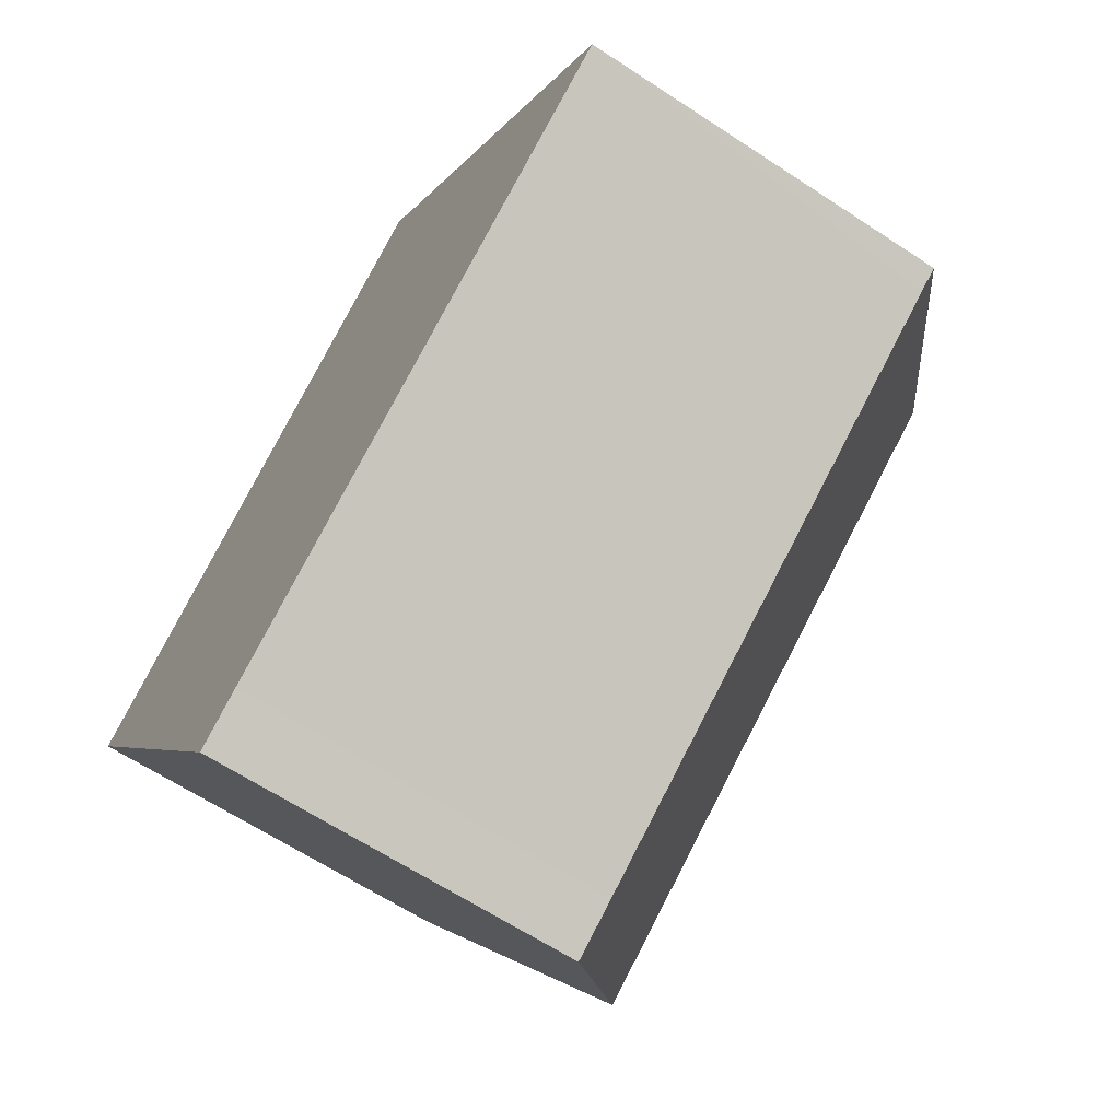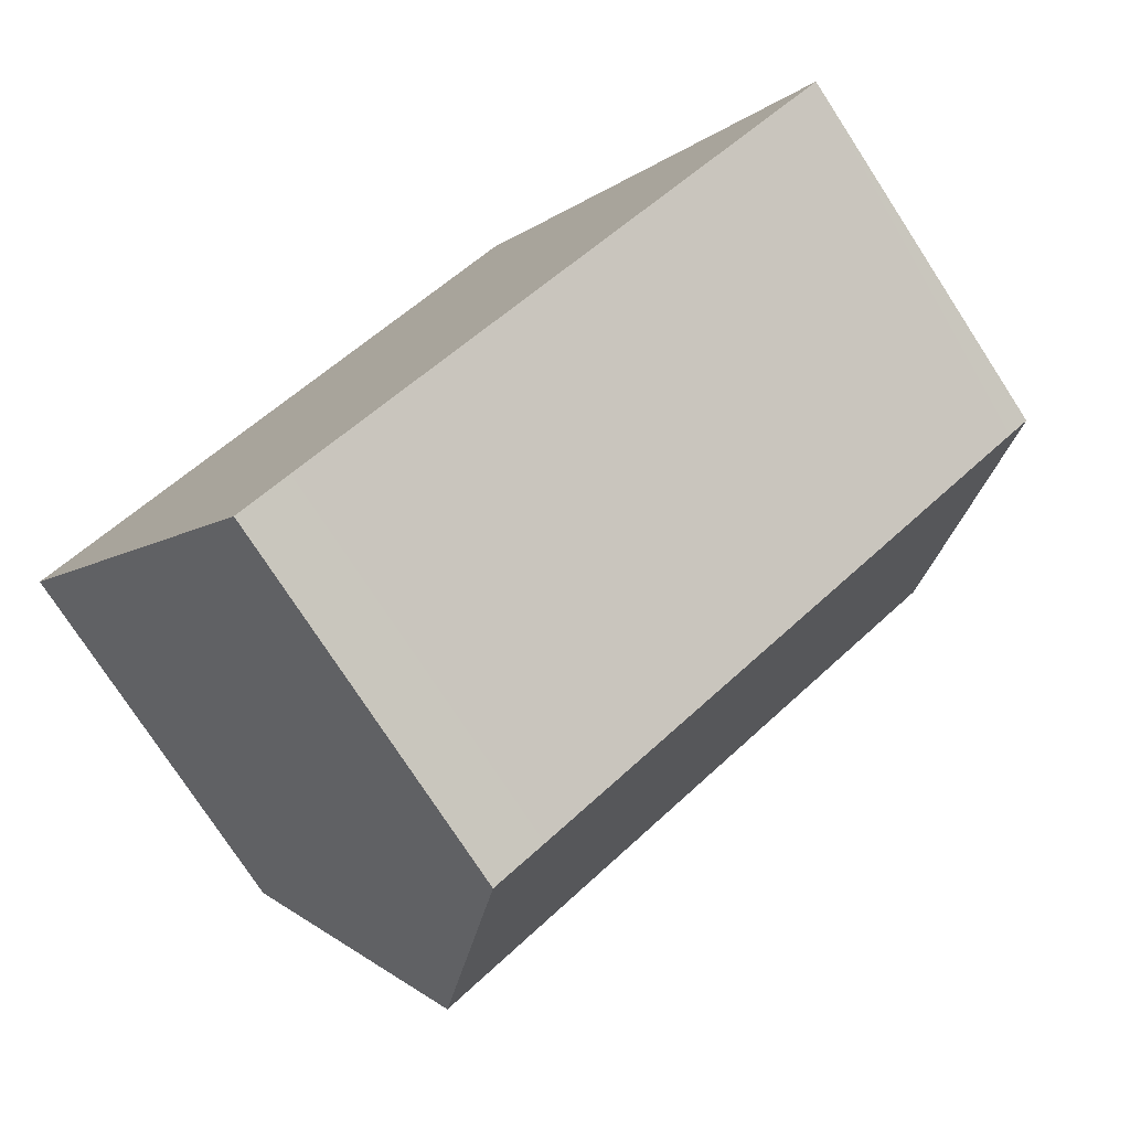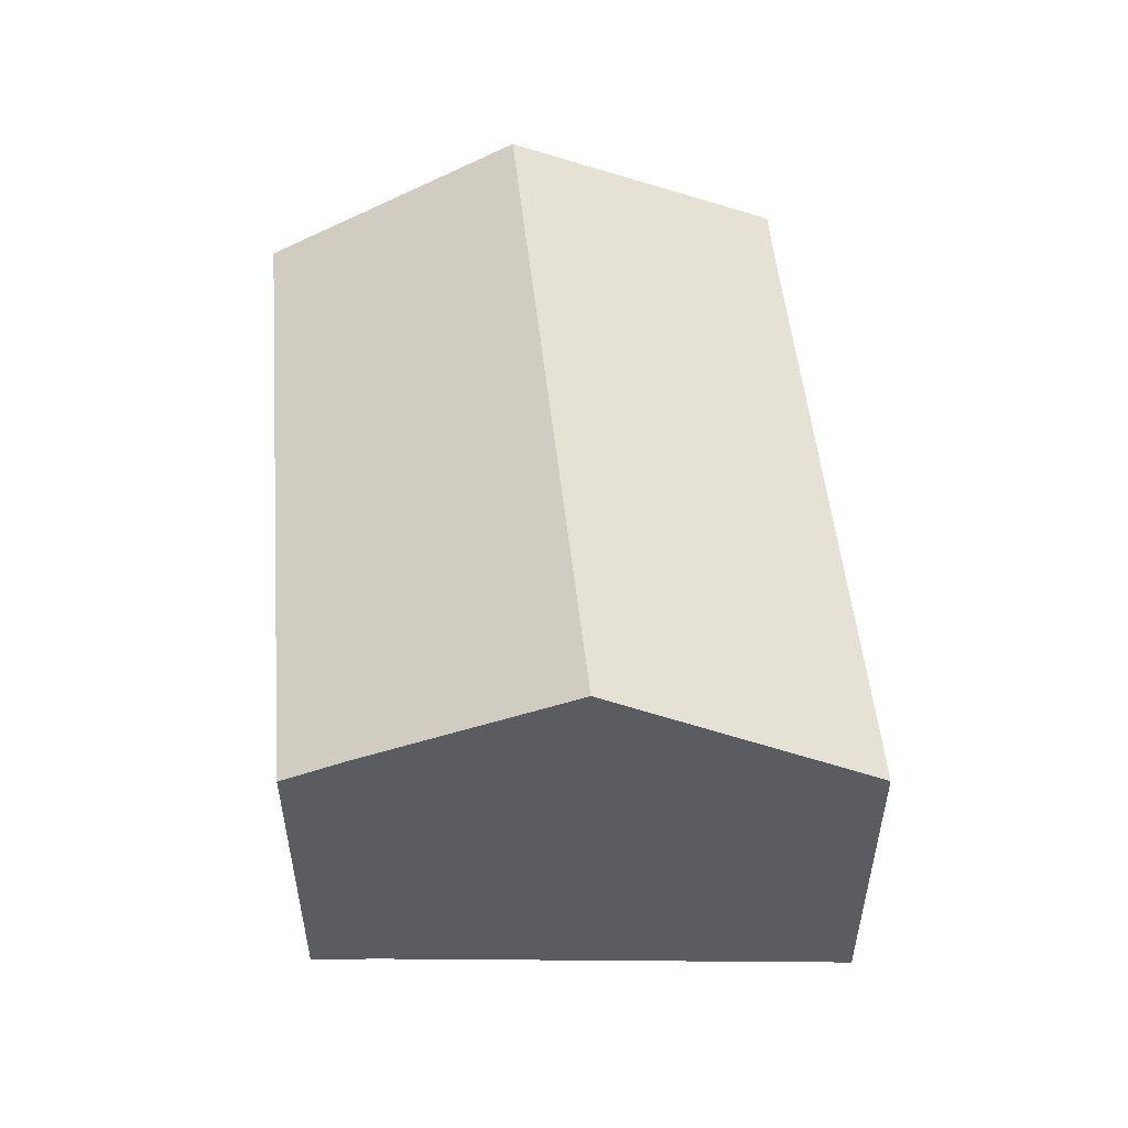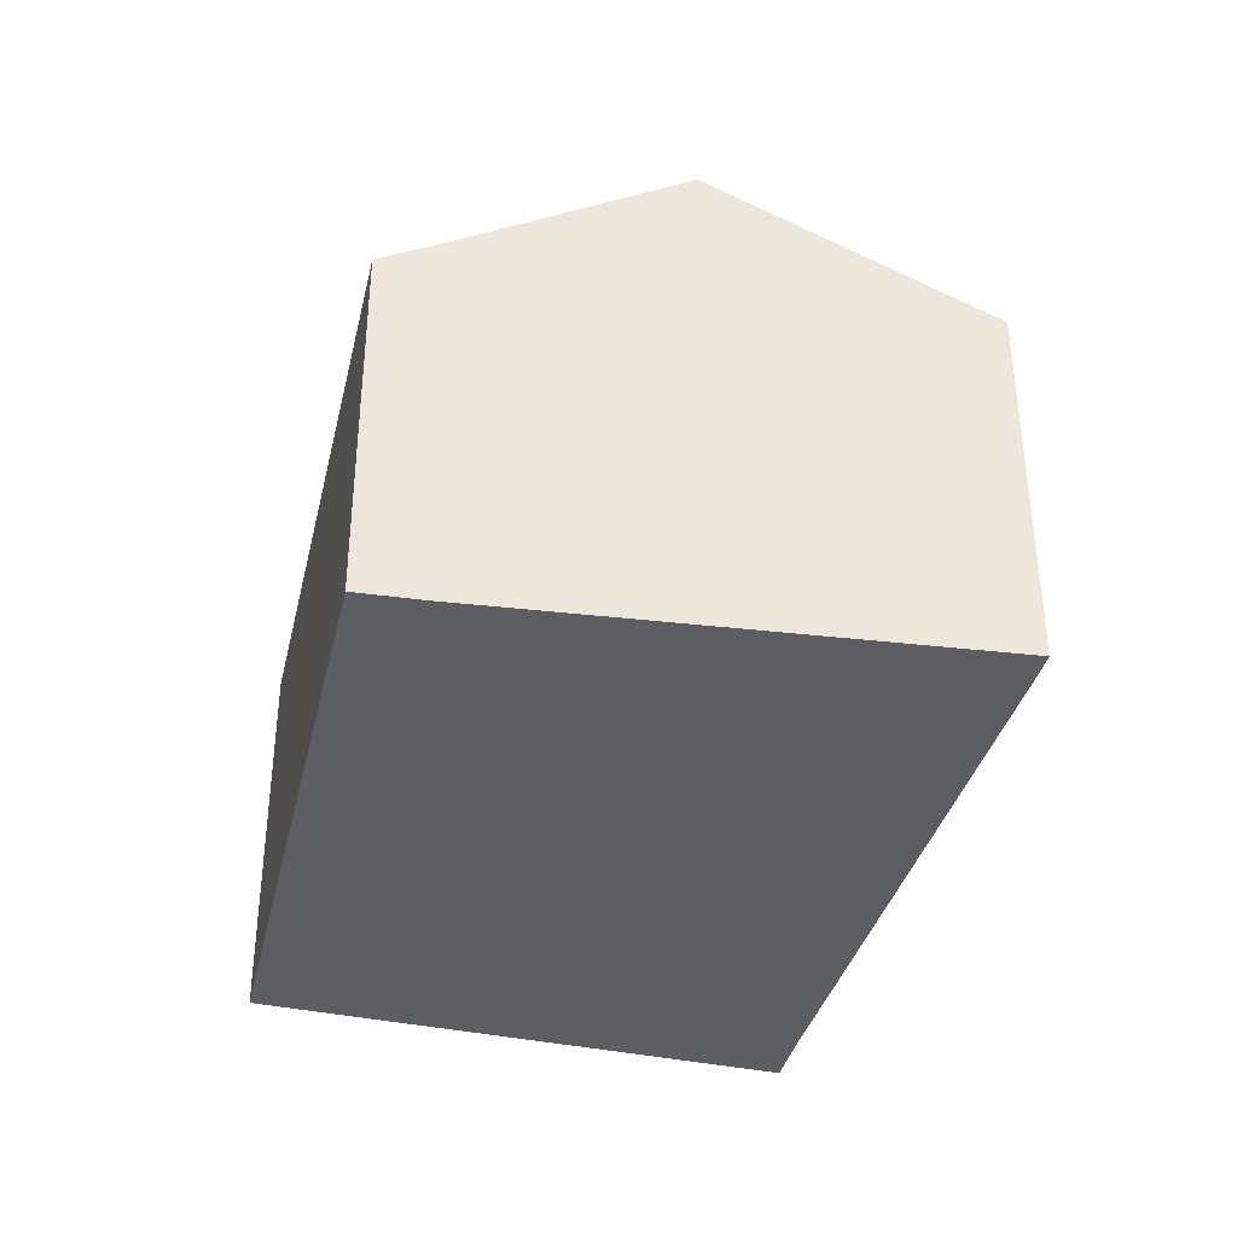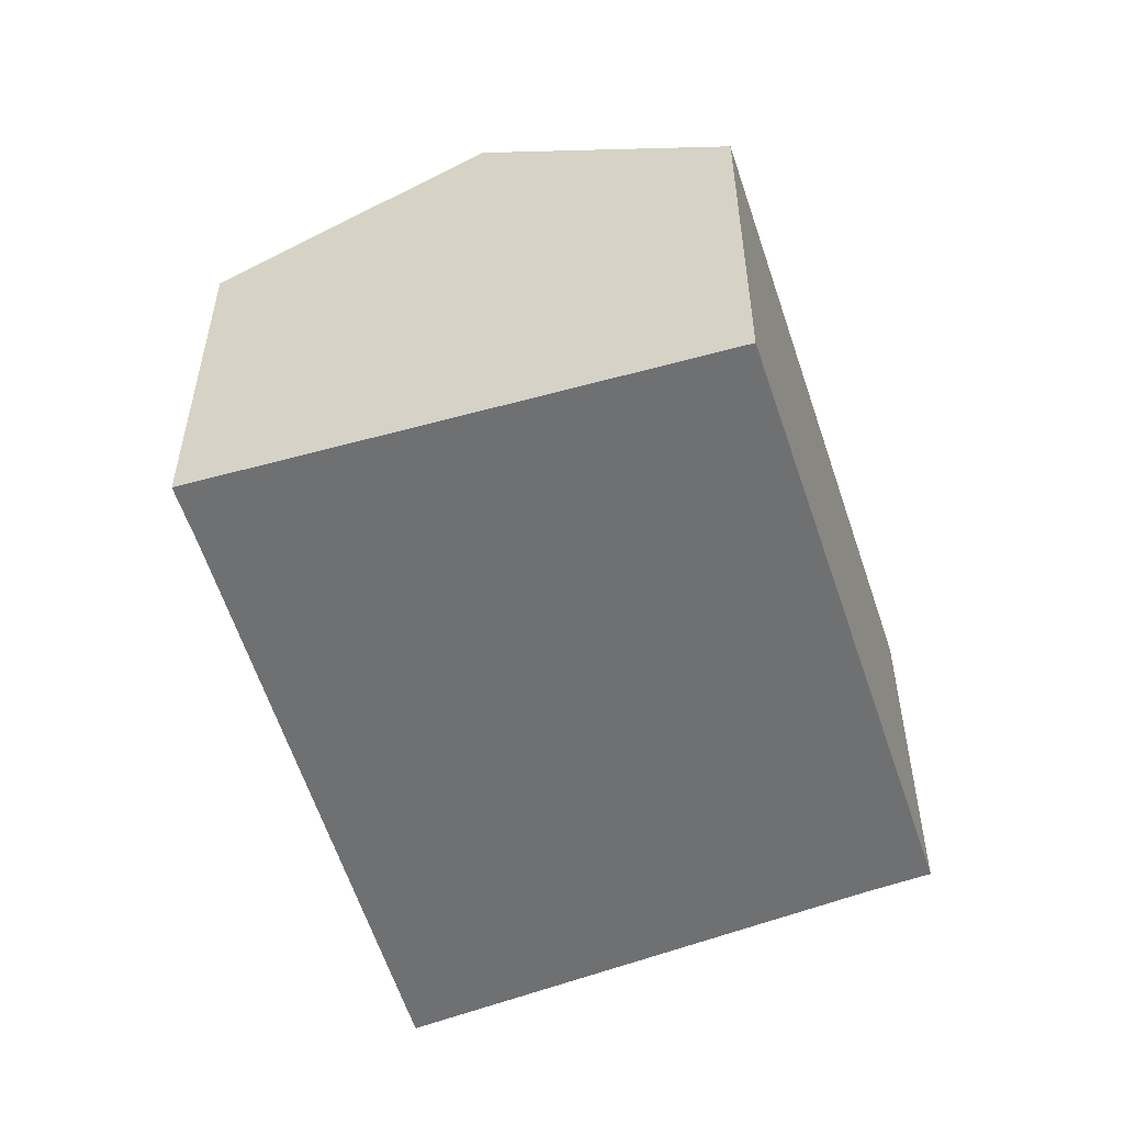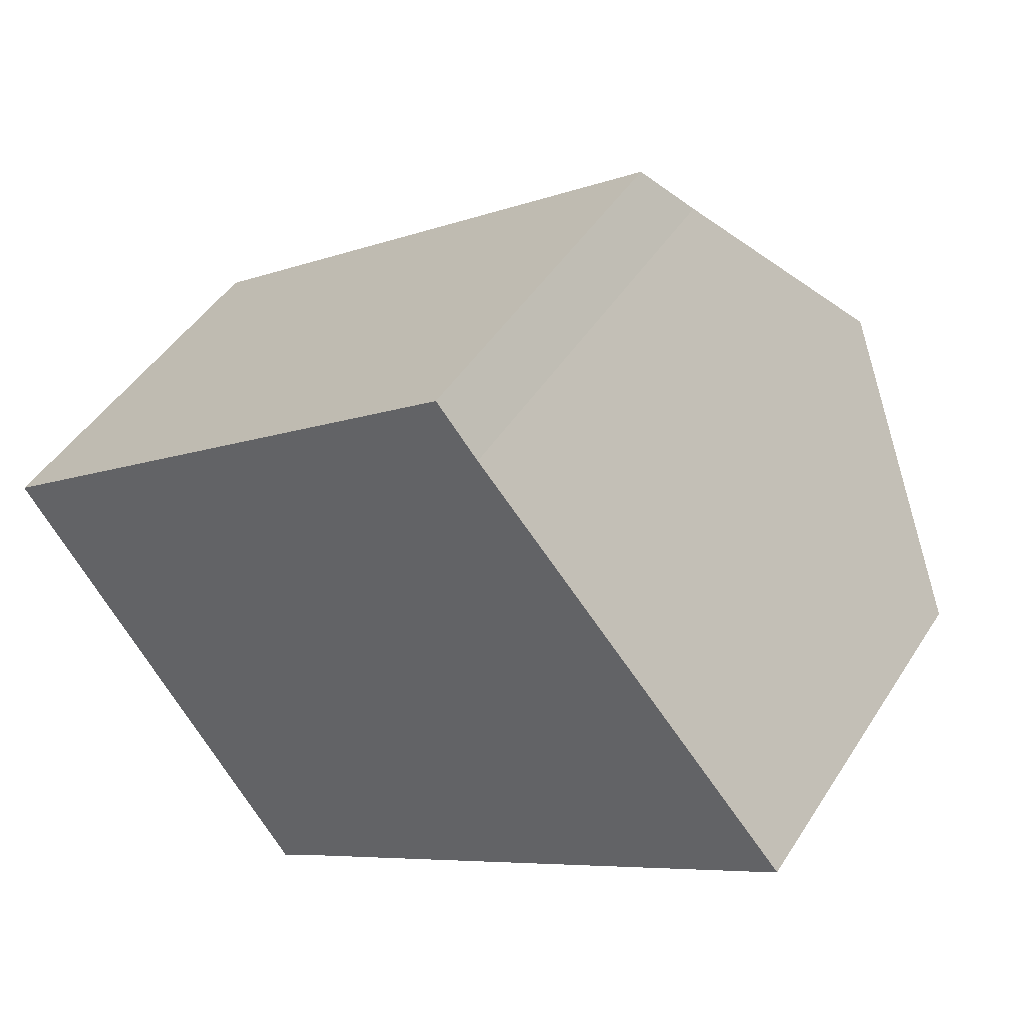
<metadata>
{"format":"obj","ext":"obj","renderer":"f3d","projection":"perspective","resolution":1024,"background":"white","views":[{"elev":-64.4,"azim":56.5,"up":"+Z"},{"elev":-76.7,"azim":33.1,"up":"+Z"},{"elev":54.8,"azim":50.0,"up":"+Y"},{"elev":-38.5,"azim":41.3,"up":"+Y"},{"elev":-54.8,"azim":-107.6,"up":"+Y"},{"elev":46.1,"azim":30.7,"up":"+Z"}]}
</metadata>
<code>
v  2.799 10.1 -4.194
v  6.754 7.323 -7.968
v  5.77 7.312 -8.645
v  16.85 7.309 -1.319
v  13.75 10.1 3.058
v  17.25 7.312 -1.043
v  14.57 9.45 2.104
v  7.883 7.257 5.718
v  0.74 8.168 -1.108
v  0 7.474 4.577e-16
v  10.14 7.195 7.353
v  10.21 7.257 7.26
v  10.95 7.865 6.346
v  5.77 5.294e-16 -8.645
v  2.799 2.568e-16 -4.194
v  0 0 0
v  0.74 6.785e-17 -1.108
v  7.883 -3.501e-16 5.718
v  10.14 -4.502e-16 7.353
v  10.95 -3.886e-16 6.346
v  10.21 -4.445e-16 7.26
v  14.57 -1.288e-16 2.104
v  17.25 6.387e-17 -1.043
v  13.75 -1.872e-16 3.058
v  6.754 4.879e-16 -7.968
v  16.85 8.077e-17 -1.319
g defaultobject
f 1 2 3
f 2 1 4
f 4 1 5
f 4 5 6
f 6 5 7
f 8 9 10
f 9 8 11
f 9 11 12
f 9 12 13
f 9 13 1
f 1 13 5
f 14 1 3
f 1 14 9
f 9 14 15
f 9 15 10
f 10 15 16
f 16 15 17
f 16 8 10
f 8 16 18
f 8 18 11
f 11 18 19
f 12 20 13
f 20 12 11
f 20 11 19
f 20 19 21
f 20 5 13
f 5 20 7
f 7 20 6
f 6 20 22
f 6 22 23
f 22 20 24
f 25 3 2
f 3 25 14
f 23 4 6
f 4 23 2
f 2 23 25
f 25 23 26
f 18 21 19
f 21 18 20
f 20 18 24
f 24 18 16
f 24 16 22
f 22 16 23
f 23 16 26
f 26 16 25
f 25 16 17
f 25 17 15
f 25 15 14

</code>
